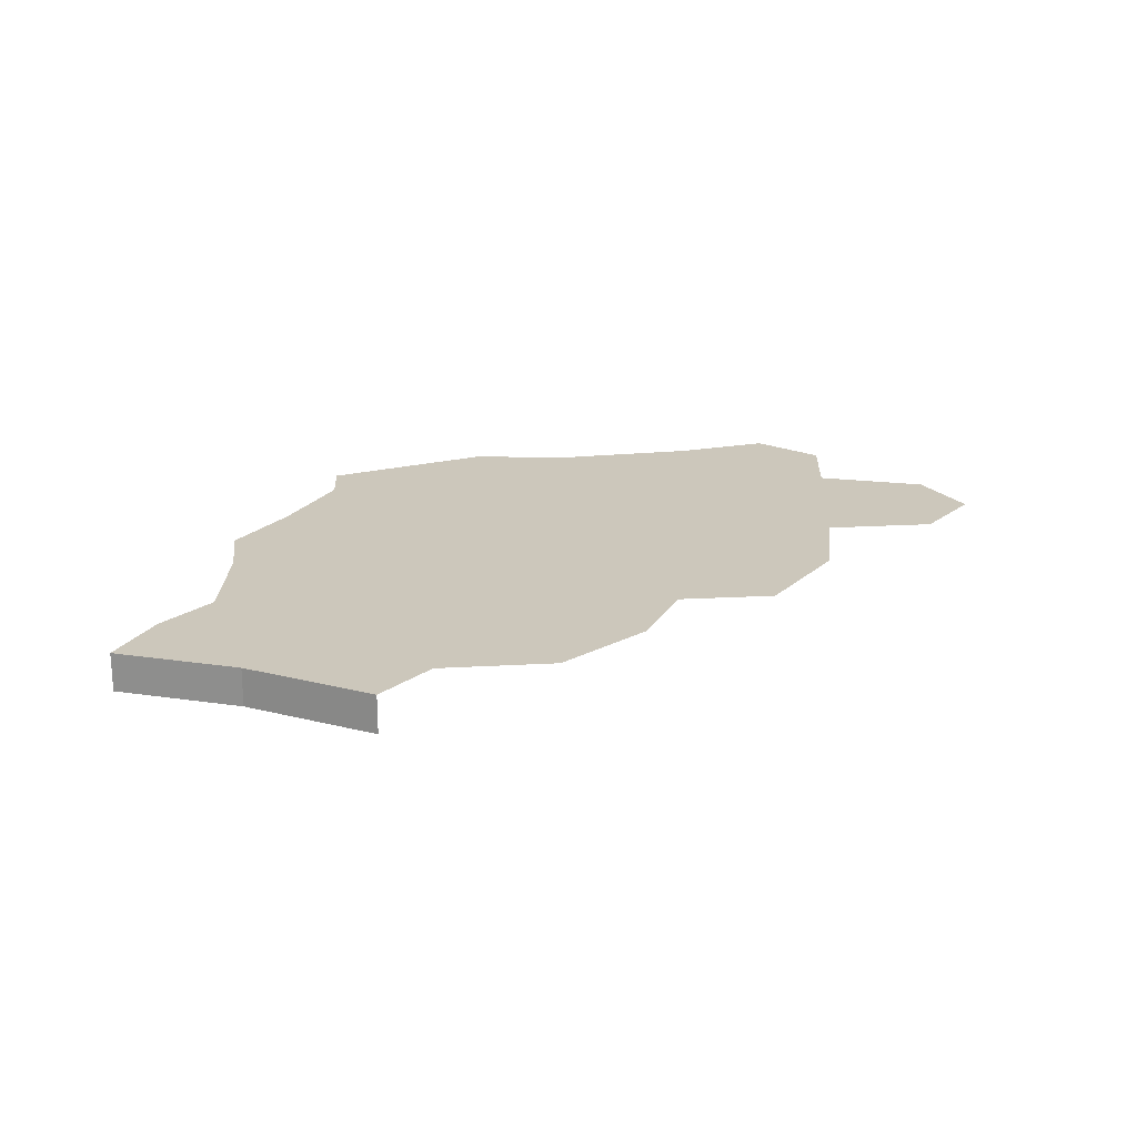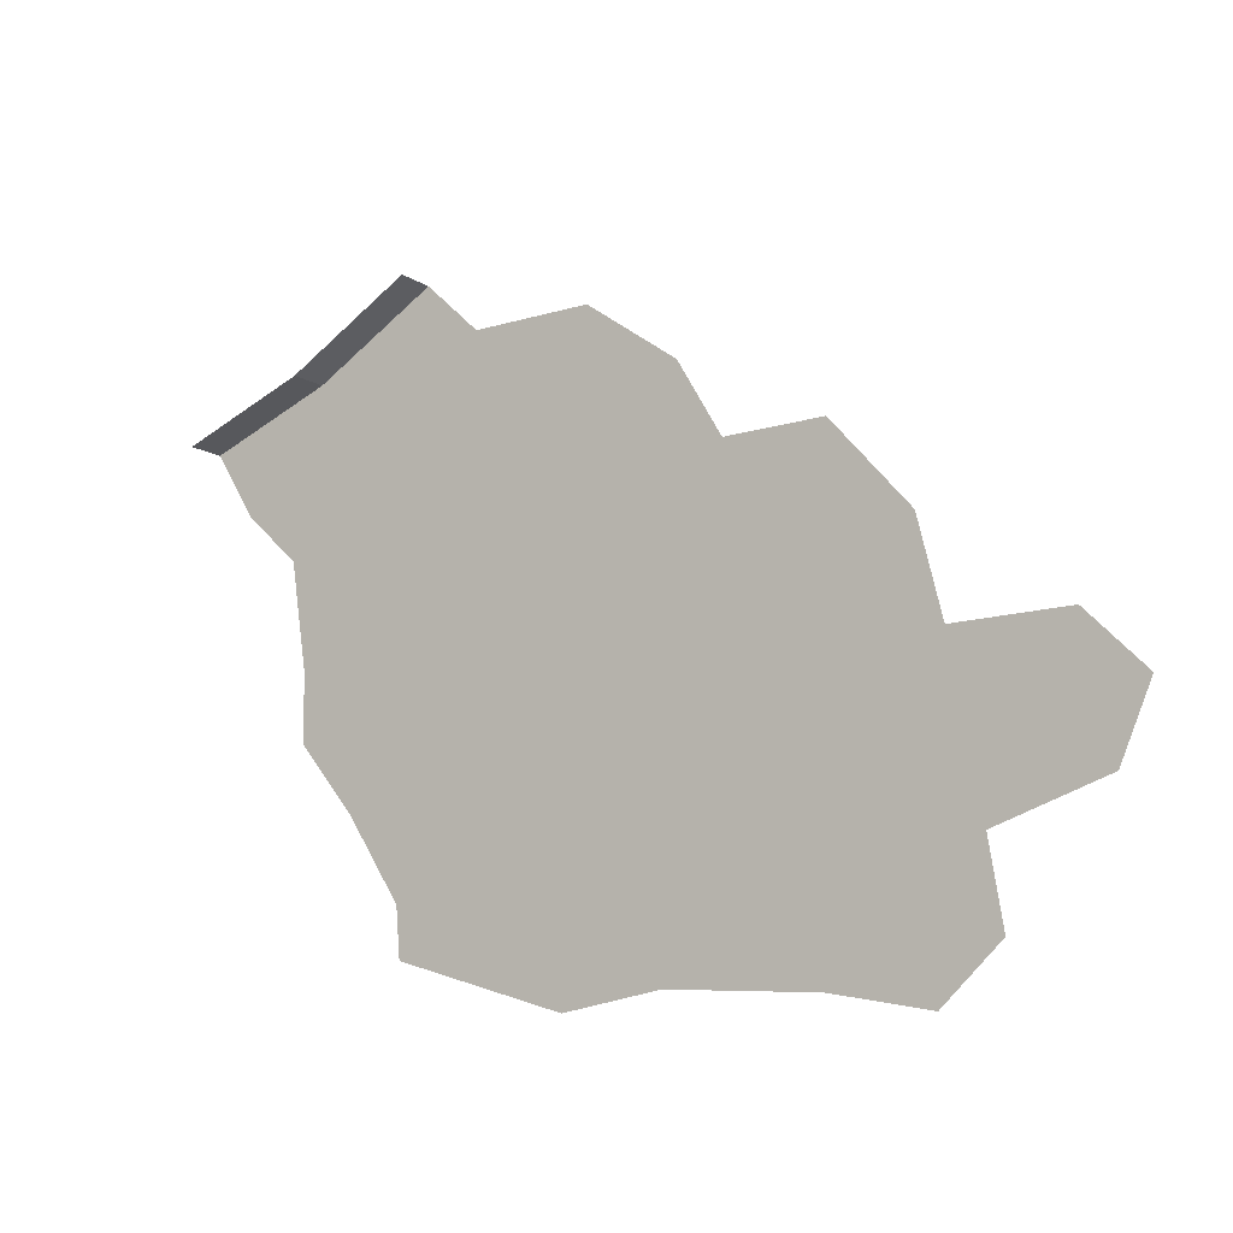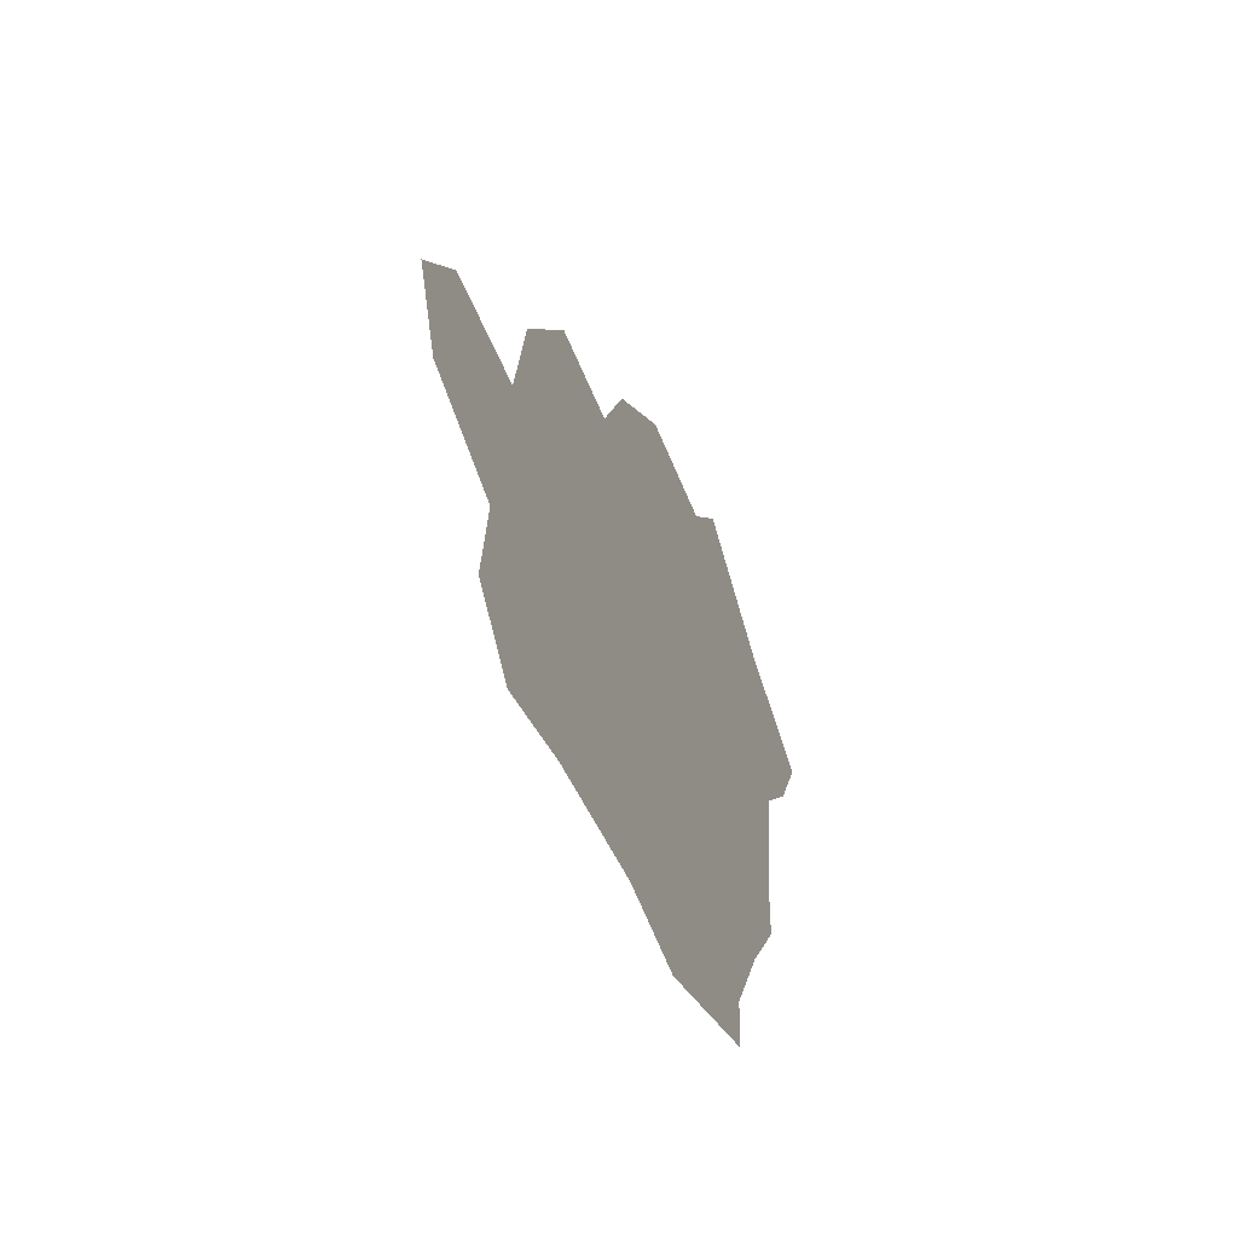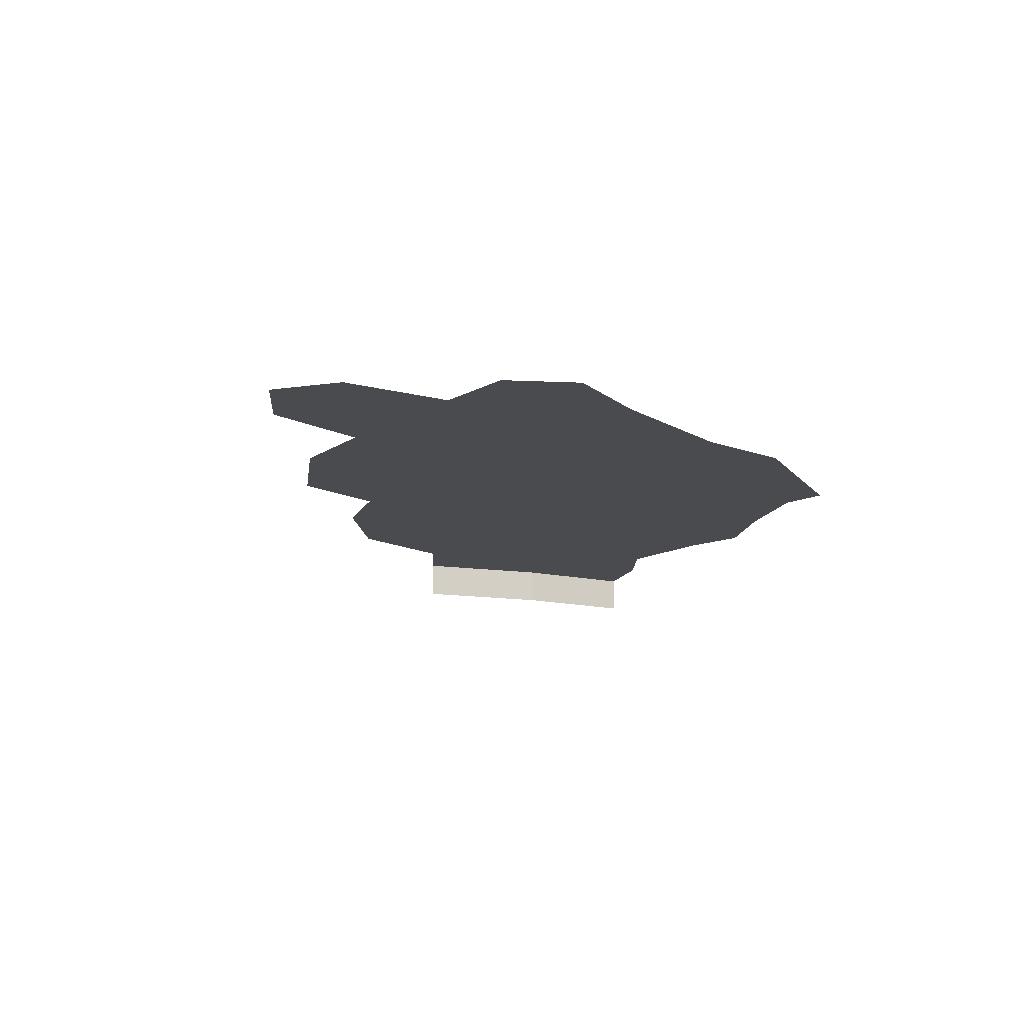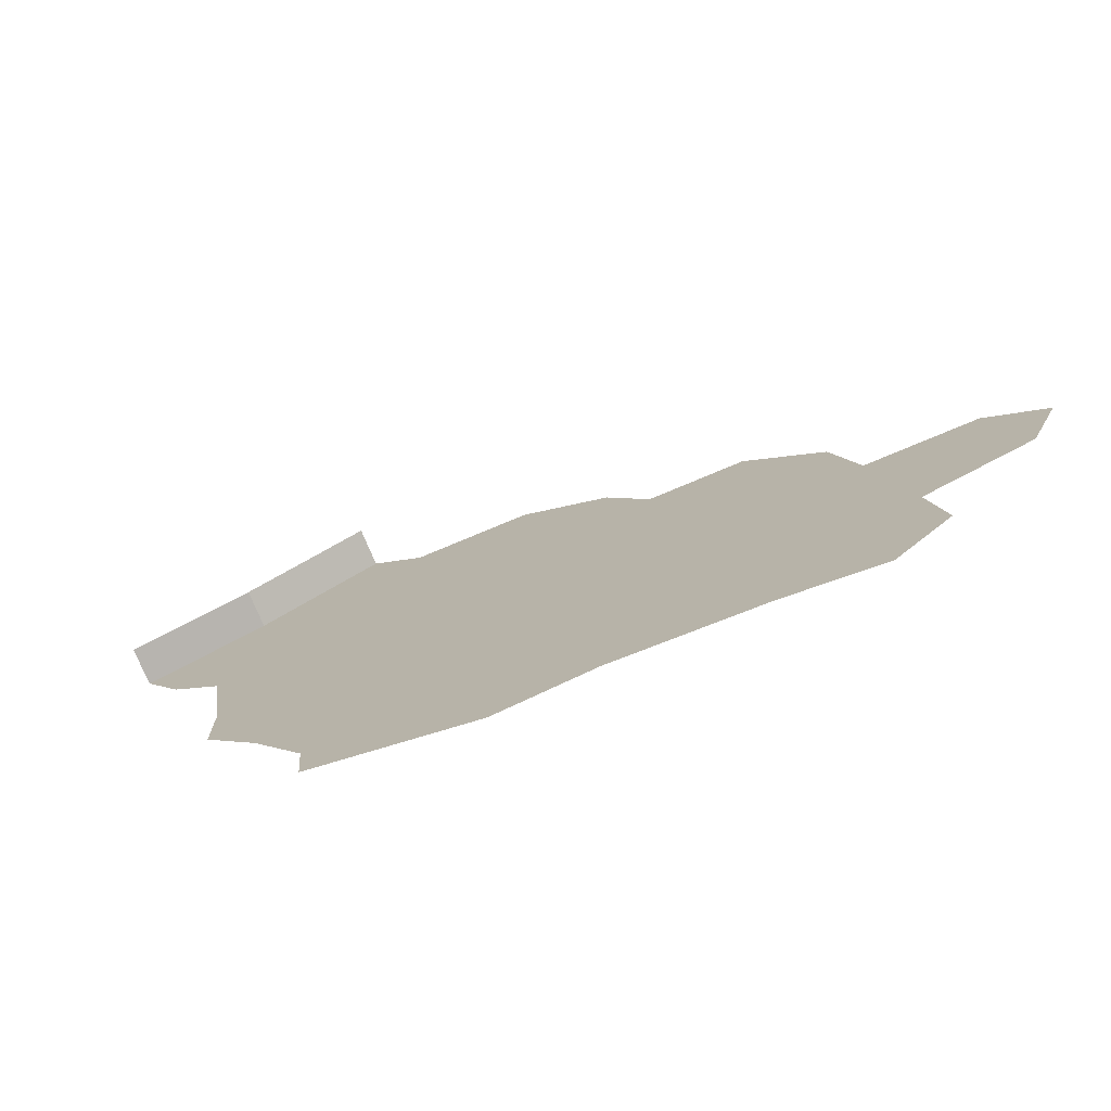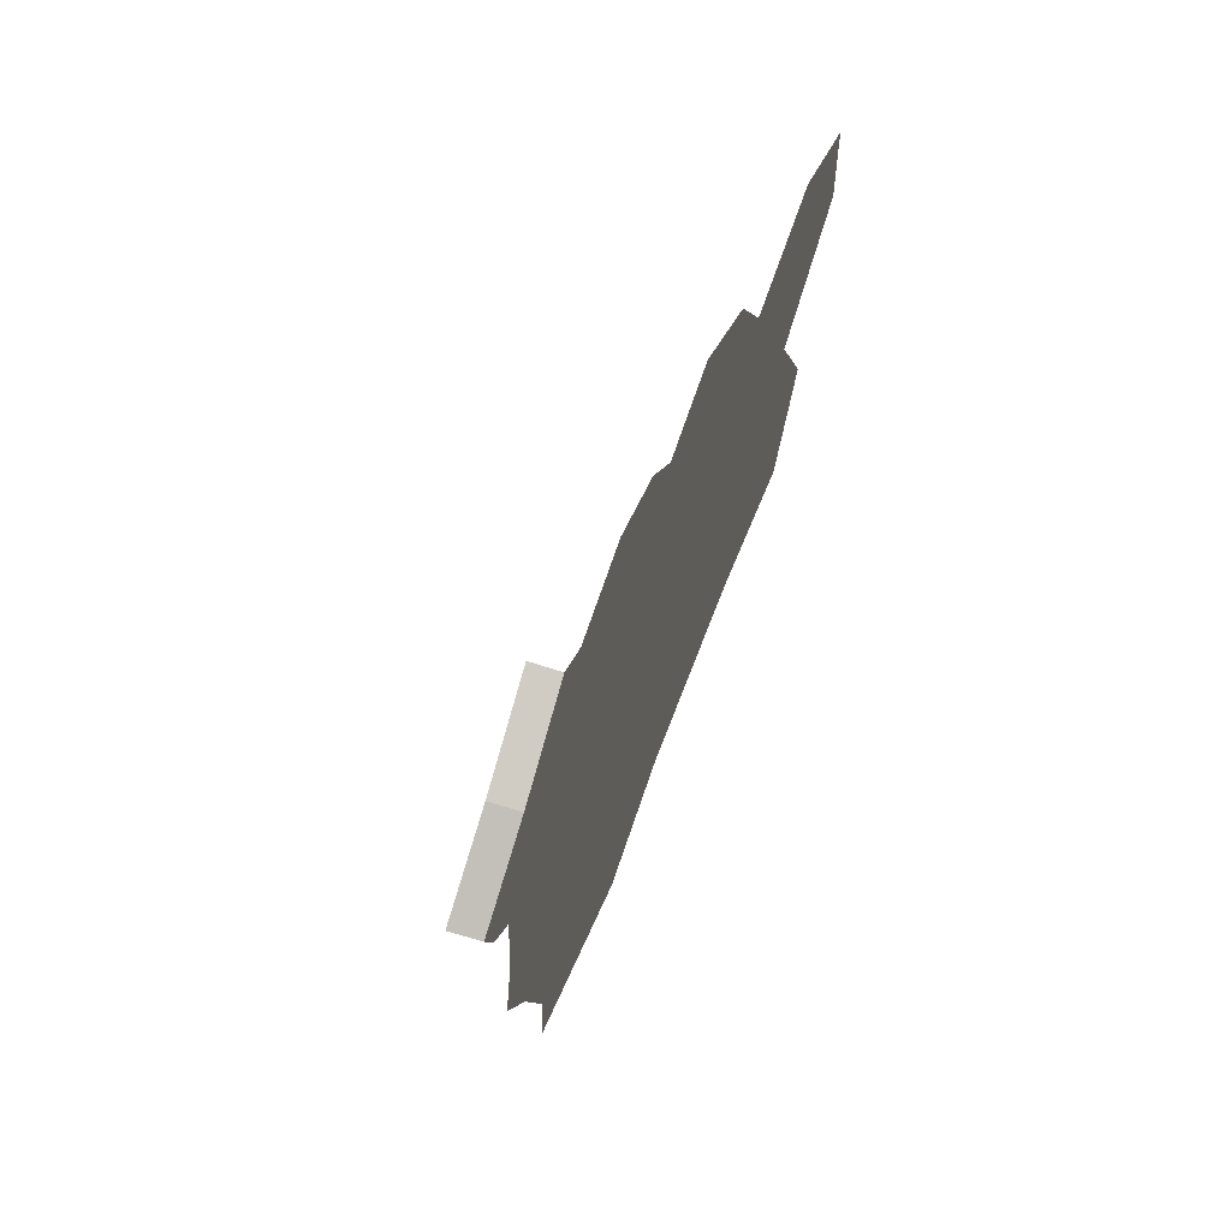
<metadata>
{"format":"obj","ext":"obj","renderer":"f3d","projection":"perspective","resolution":1024,"background":"white","views":[{"elev":21.7,"azim":-7.3,"up":"+Y"},{"elev":-11.1,"azim":33.0,"up":"+Z"},{"elev":-44.7,"azim":109.6,"up":"+Z"},{"elev":-14.2,"azim":131.0,"up":"+Y"},{"elev":-74.5,"azim":22.5,"up":"+Z"},{"elev":-65.7,"azim":71.4,"up":"+Z"}]}
</metadata>
<code>
o province_046
v -4.149 0.006502 -0.8748
v -4.129 0.006502 -0.9076
v -4.102 0.006502 -0.9323
v -4.094 0.006502 -0.9858
v -4.094 0.006502 -1.019
v -4.065 0.006502 -1.054
v -4.038 0.006502 -1.095
v -4.036 0.006502 -1.119
v -3.95 0.006502 -1.144
v -3.9 0.006502 -1.136
v -3.825 0.006502 -1.139
v -3.775 0.006502 -1.148
v -3.746 0.006502 -1.12
v -3.753 0.006502 -1.079
v -3.698 0.006502 -1.06
v -3.683 0.006502 -1.024
v -3.712 0.006502 -0.9952
v -3.768 0.006502 -0.9969
v -3.78 0.006502 -0.949
v -3.82 0.006502 -0.9044
v -3.87 0.006502 -0.9062
v -3.892 0.006502 -0.8685
v -3.938 0.006502 -0.8359
v -3.998 0.006502 -0.8376
v -4.025 0.006502 -0.8119
v -4.087 0.006502 -0.8496
v -4.149 -0.0135 -0.8748
v -4.025 -0.0135 -0.8119
v -4.087 -0.0135 -0.8496
f 18 14 11
f 26 28 25
f 1 29 26
f 2 1 26
f 26 25 24
f 24 23 22
f 21 20 19
f 24 22 21
f 2 26 3
f 26 24 3
f 21 19 18
f 3 24 4
f 24 21 4
f 6 5 4
f 18 17 14
f 17 16 15
f 4 21 6
f 21 18 10
f 7 21 10
f 7 6 21
f 9 8 7
f 10 9 7
f 17 15 14
f 14 13 12
f 14 12 11
f 11 10 18
f 26 29 28
f 1 27 29

</code>
